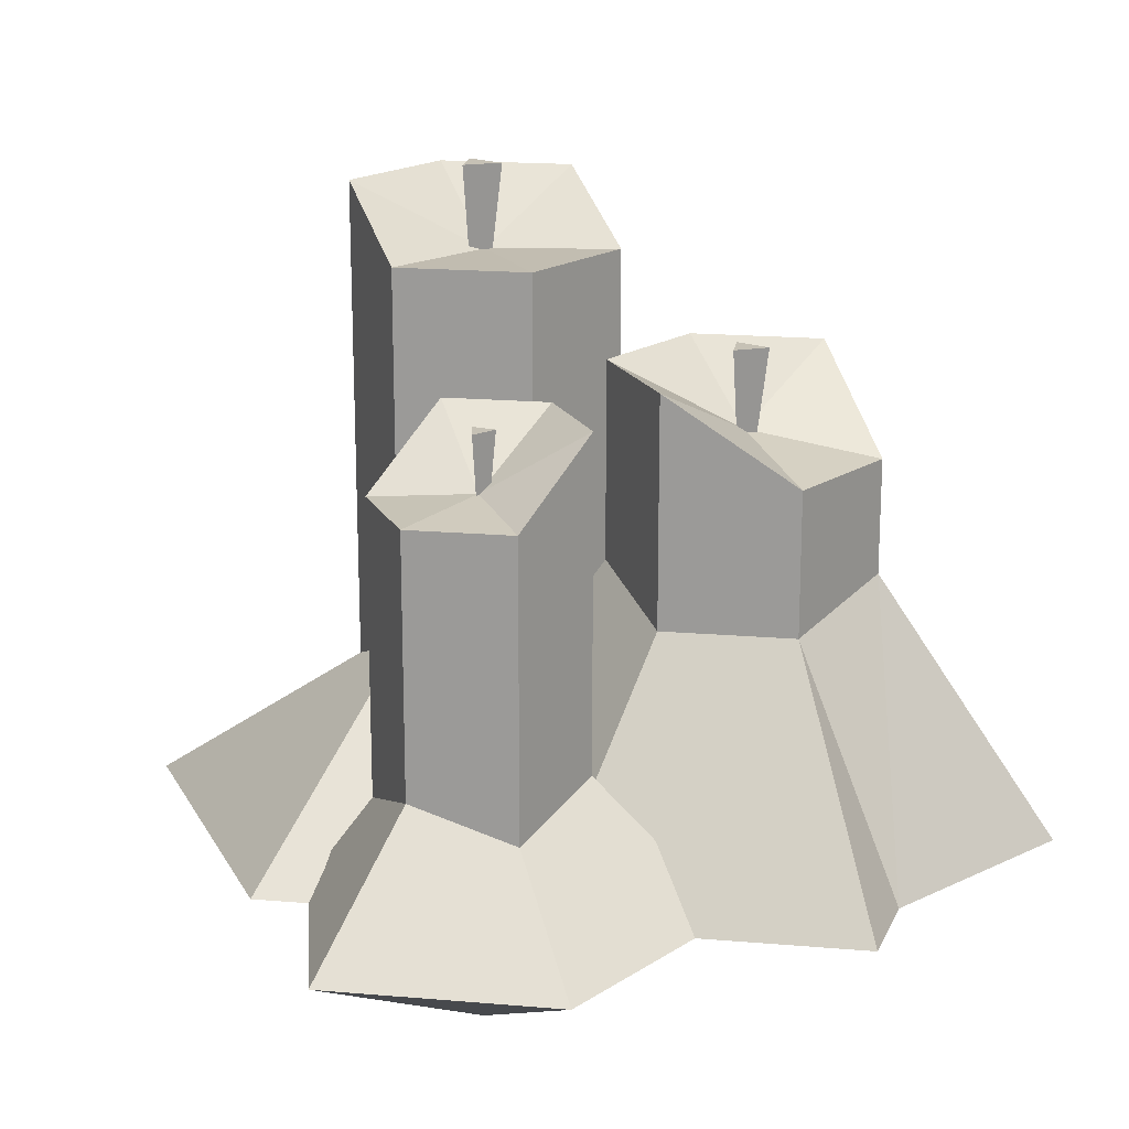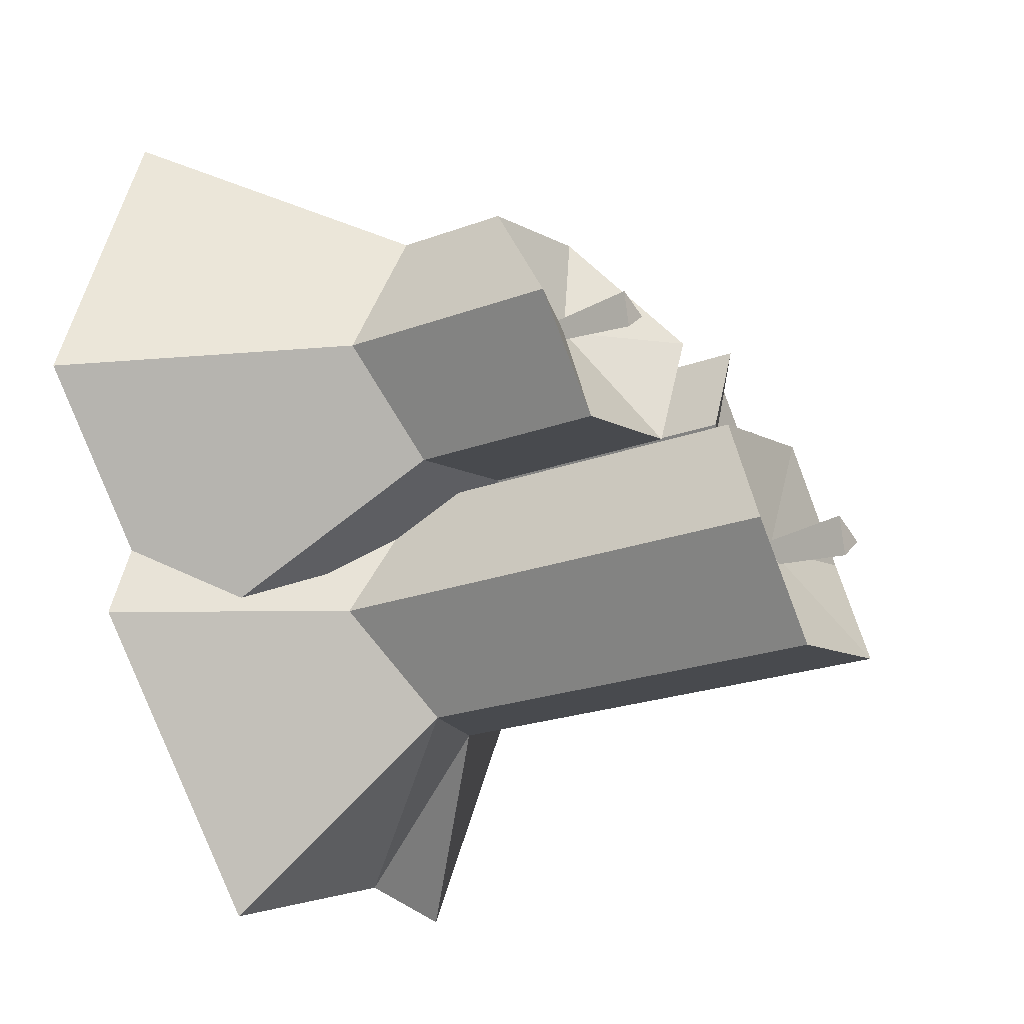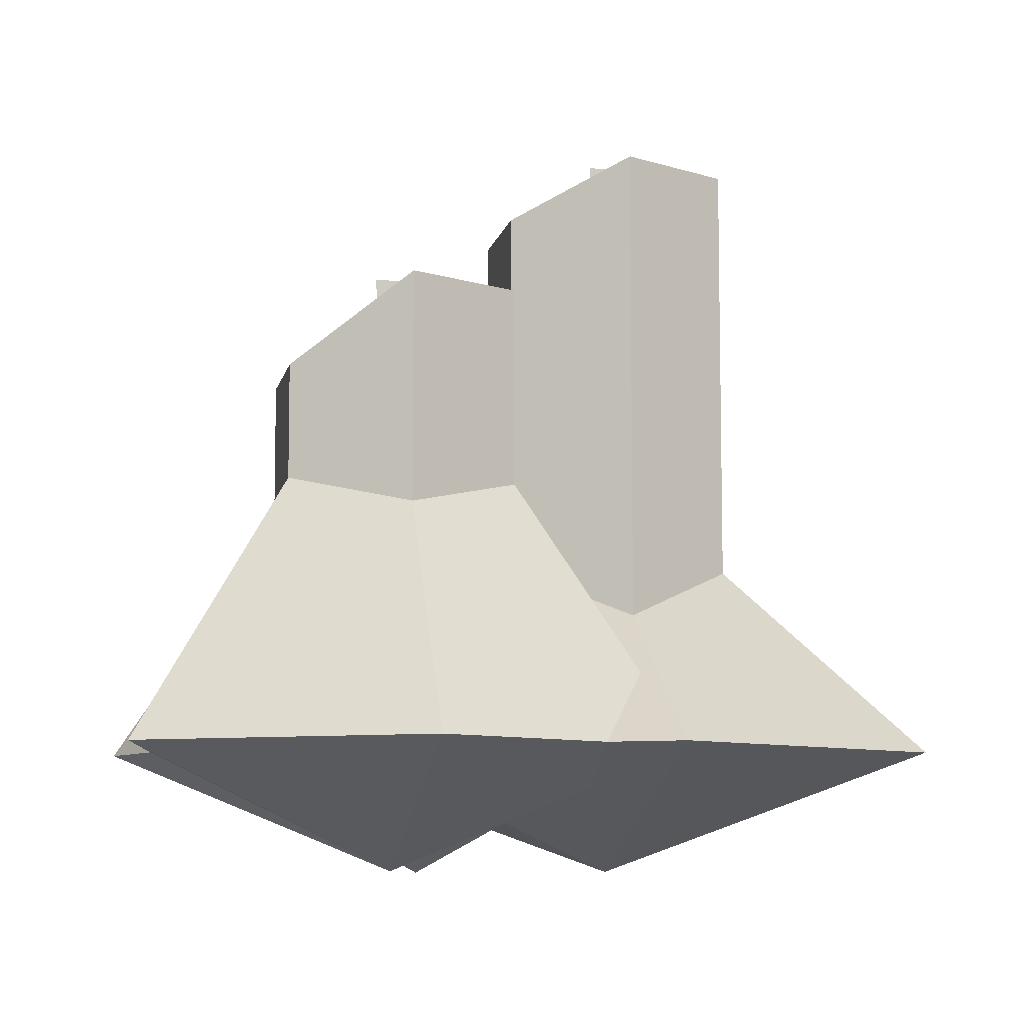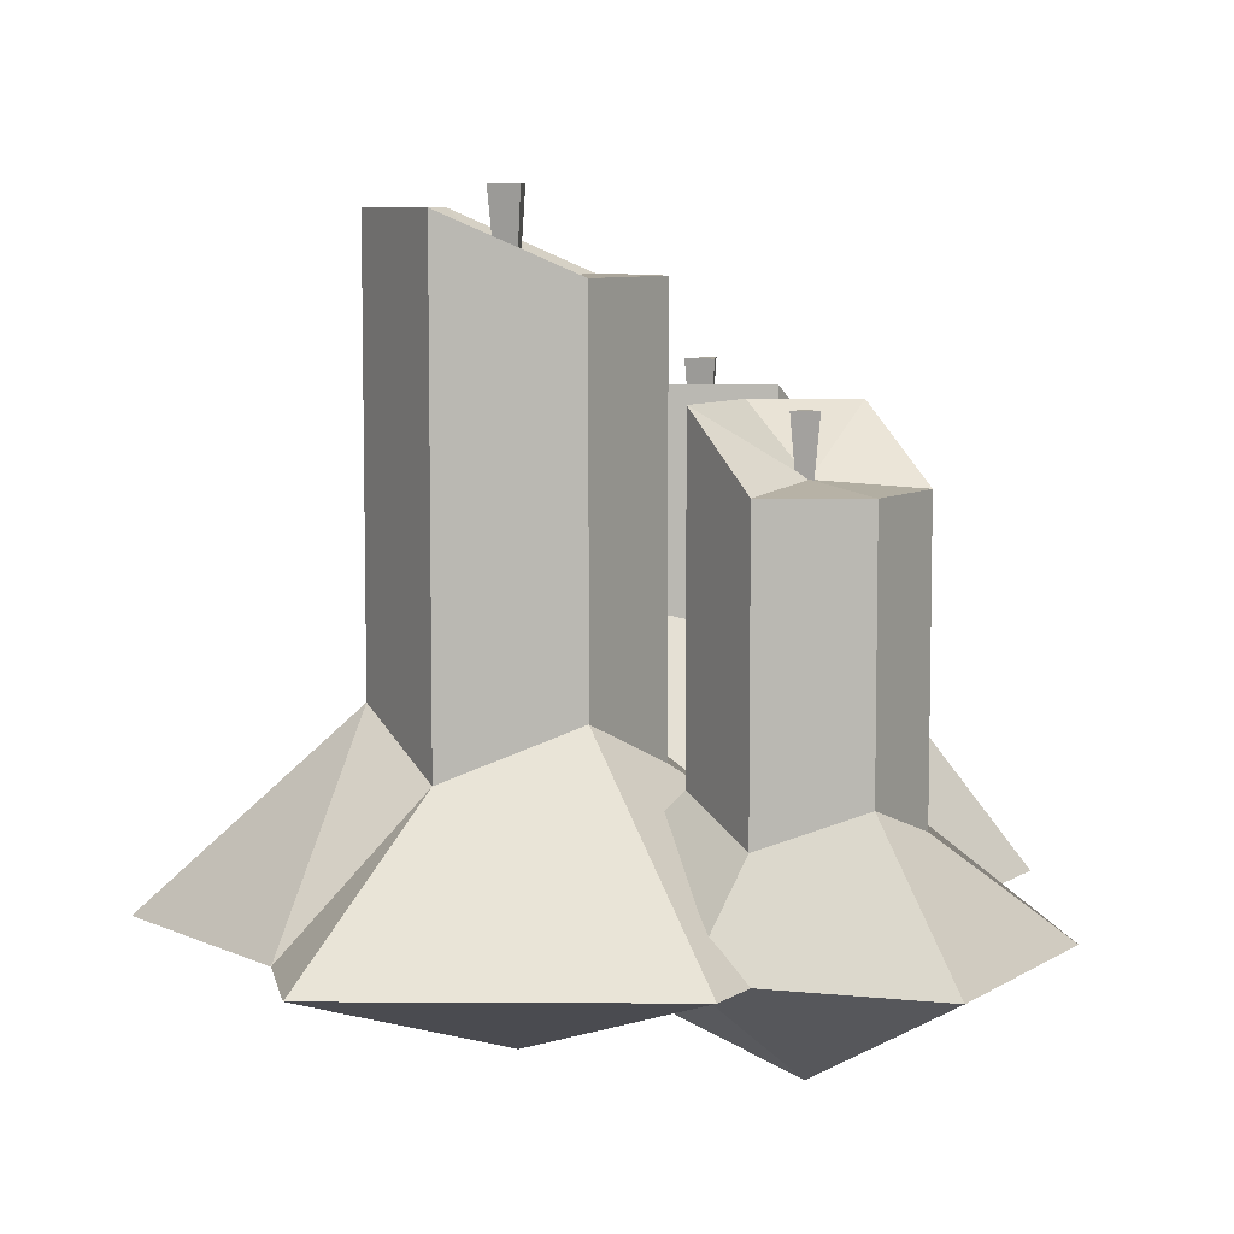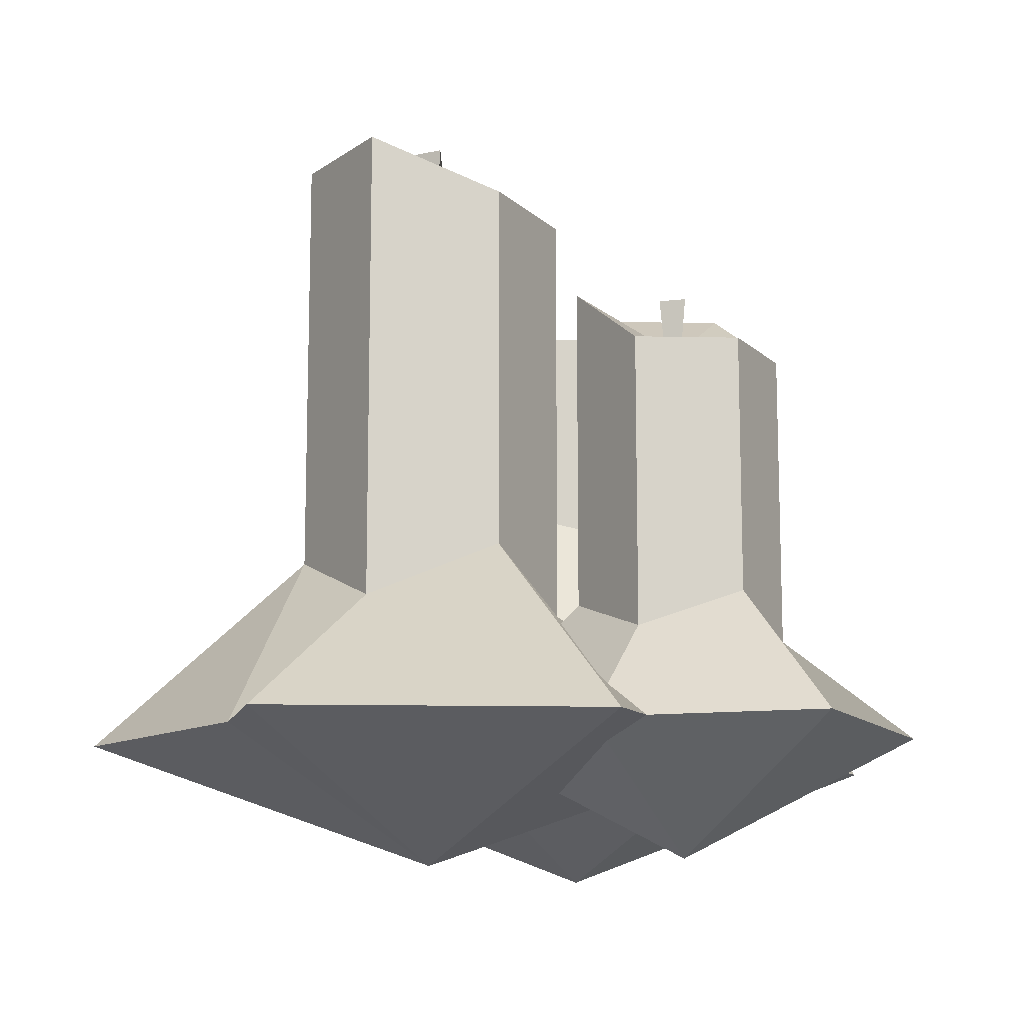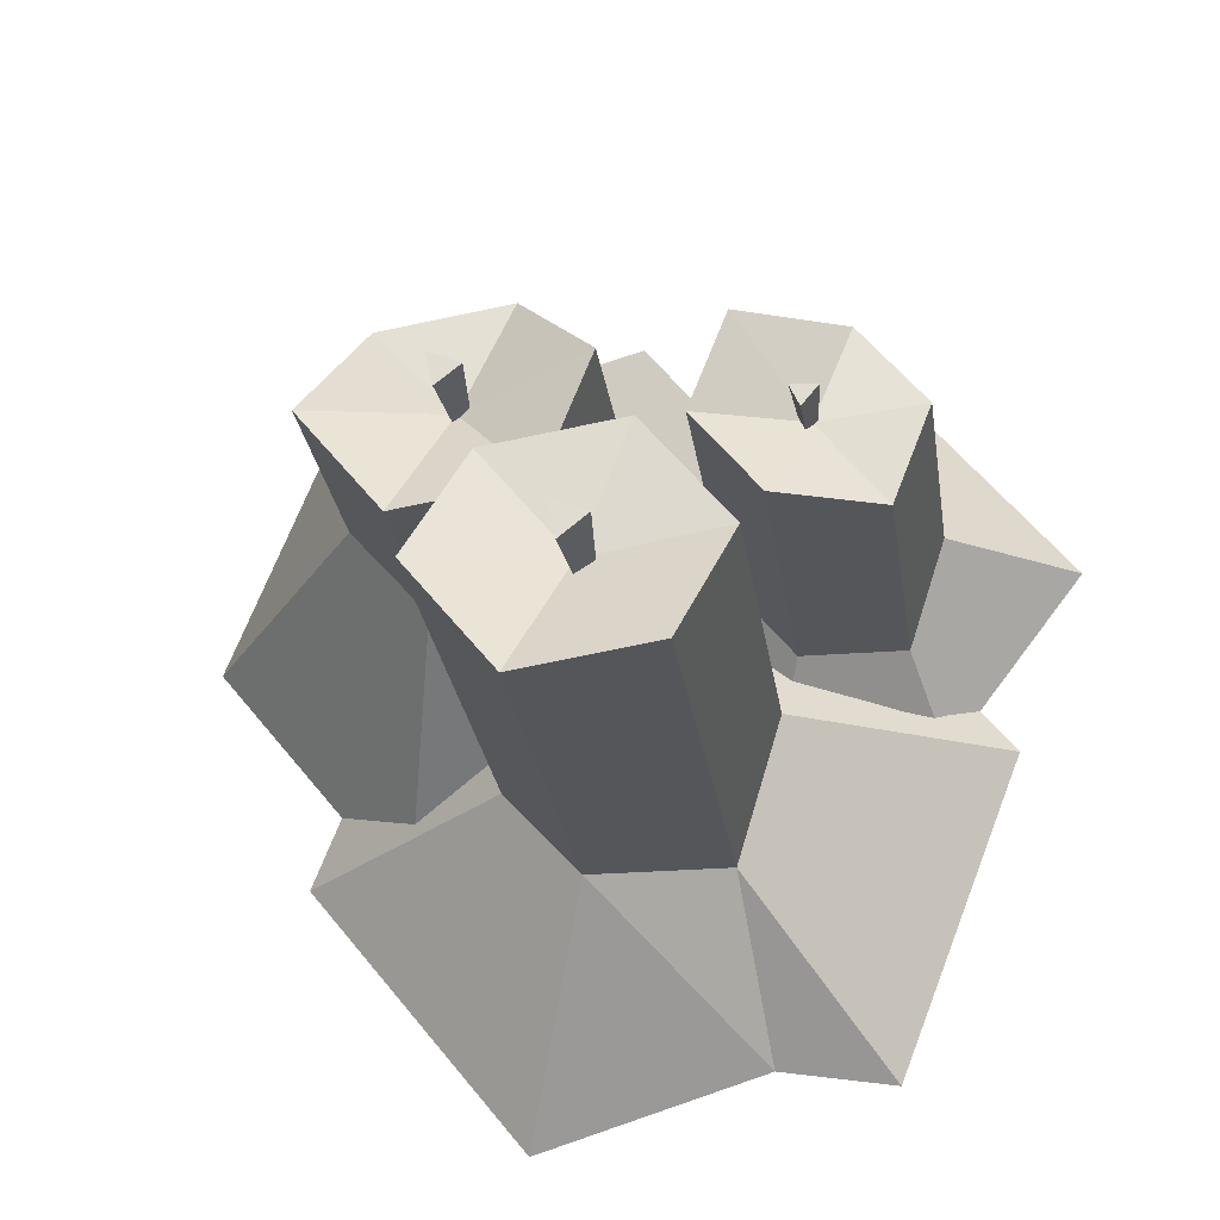
<metadata>
{"format":"obj","ext":"obj","renderer":"f3d","projection":"perspective","resolution":1024,"background":"white","views":[{"elev":18.7,"azim":-42.0,"up":"+Y"},{"elev":-20.8,"azim":124.6,"up":"+Z"},{"elev":-8.3,"azim":87.6,"up":"+Y"},{"elev":7.5,"azim":-110.3,"up":"+Y"},{"elev":-12.9,"azim":-113.9,"up":"+Y"},{"elev":-25.7,"azim":-172.1,"up":"+Z"}]}
</metadata>
<code>
v 0.04296 0.2081 0.05343
v 0.03899 0.2496 0.05413
v 0.05257 0.2496 0.06036
v 0.04941 0.2496 0.04576
v 0.048 0.2081 0.04938
v 0.04953 0.2081 0.05644
v -0.07743 0.2063 0.03781
v -0.07719 0.2371 0.03482
v -0.08425 0.2371 0.04341
v -0.07314 0.2371 0.0439
v -0.07547 0.2063 0.0422
v -0.08085 0.2063 0.04197
v -0.01162 0.2705 -0.04261
v -0.01589 0.3152 -0.04185
v -0.001252 0.3152 -0.03513
v -0.004653 0.3152 -0.05088
v -0.006173 0.2705 -0.04698
v -0.004525 0.2705 -0.03936
v 0.0481 0.1069 -0.04906
v 0.01397 0.1289 -0.09155
v -0.03989 0.1069 -0.08324
v -0.05963 0.1289 -0.03243
v -0.0255 0.1069 0.01006
v 0.02837 0.1289 0.00174
v 0.0481 0.3065 -0.04906
v 0.01397 0.3065 -0.09155
v -0.03989 0.3065 -0.08324
v -0.05963 0.2826 -0.03243
v -0.0255 0.2826 0.01006
v 0.02837 0.2826 0.00174
v -0.005765 0.2808 -0.04075
v 0.1341 0.04958 -0.06233
v 0.04547 0.04958 -0.1727
v -0.005765 0 -0.04075
v -0.09438 0.04958 -0.1511
v -0.1456 0.04958 -0.01917
v -0.057 0.04958 0.09116
v 0.08286 0.04958 0.06958
v -0.04737 0.04958 -0.1434
v 0.1011 0.1473 0.04426
v 0.06695 0.1594 0.00177
v 0.01308 0.1594 0.01008
v -0.00665 0.1473 0.06089
v 0.02749 0.1473 0.1034
v 0.08135 0.1594 0.09507
v 0.1011 0.2421 0.04426
v 0.06695 0.2421 0.00177
v 0.01308 0.2421 0.01008
v -0.00665 0.2421 0.06089
v 0.02749 0.2066 0.1034
v 0.08135 0.2066 0.09507
v 0.04722 0.2164 0.05257
v 0.1745 0.04958 0.03292
v 0.09385 0.04958 -0.06751
v 0.04722 0 0.05257
v -0.03346 0.04958 -0.04786
v -0.0801 0.04958 0.07223
v 0.000577 0.04958 0.1727
v 0.1279 0.04958 0.153
v 0.03391 0.04958 0.1537
v -0.03769 0.1043 0.0349
v -0.06431 0.1043 0.001762
v -0.1063 0.0897 0.008244
v -0.1217 0.1043 0.04787
v -0.09509 0.0897 0.08101
v -0.05308 0.1043 0.07453
v -0.03769 0.2391 0.0349
v -0.06431 0.2391 0.001762
v -0.1063 0.2102 0.008244
v -0.1217 0.2102 0.04787
v -0.09509 0.2102 0.08101
v -0.05308 0.2391 0.07453
v -0.0797 0.2134 0.04139
v 0.01511 0.04958 0.02675
v -0.04497 0.04958 -0.04805
v -0.0797 0 0.04139
v -0.1177 0.04958 -0.01882
v -0.1745 0.04958 0.05602
v -0.1144 0.04958 0.1308
v -0.01962 0.04958 0.1162
f 1 6 3 2
f 2 3 4
f 4 3 6 5
f 5 1 2 4
f 7 12 9 8
f 8 9 10
f 10 9 12 11
f 11 7 8 10
f 13 18 15 14
f 14 15 16
f 16 15 18 17
f 17 13 14 16
f 19 20 26 25
f 20 21 27 26
f 21 22 28 27
f 22 23 29 28
f 23 24 30 29
f 24 19 25 30
f 33 32 34
f 35 39 34
f 36 35 34
f 37 36 34
f 38 37 34
f 32 38 34
f 25 26 31
f 26 27 31
f 27 28 31
f 28 29 31
f 29 30 31
f 30 25 31
f 20 19 32 33
f 21 20 39
f 22 21 35 36
f 23 22 36 37
f 24 23 37 38
f 19 24 38 32
f 39 20 33
f 21 39 35
f 34 39 33
f 40 41 47 46
f 41 42 48 47
f 42 43 49 48
f 43 44 50 49
f 44 45 51 50
f 45 40 46 51
f 54 53 55
f 56 54 55
f 57 56 55
f 58 57 55
f 55 60 58
f 53 59 55
f 46 47 52
f 47 48 52
f 48 49 52
f 49 50 52
f 50 51 52
f 51 46 52
f 41 40 53 54
f 42 41 54 56
f 43 42 56 57
f 44 43 57 58
f 45 44 60
f 40 45 59 53
f 60 44 58
f 45 60 59
f 59 60 55
f 61 62 68 67
f 62 63 69 68
f 63 64 70 69
f 64 65 71 70
f 65 66 72 71
f 66 61 67 72
f 75 74 76
f 77 75 76
f 78 77 76
f 79 78 76
f 80 79 76
f 74 80 76
f 67 68 73
f 68 69 73
f 69 70 73
f 70 71 73
f 71 72 73
f 72 67 73
f 62 61 74 75
f 63 62 75 77
f 64 63 77 78
f 65 64 78 79
f 66 65 79 80
f 61 66 80 74

</code>
